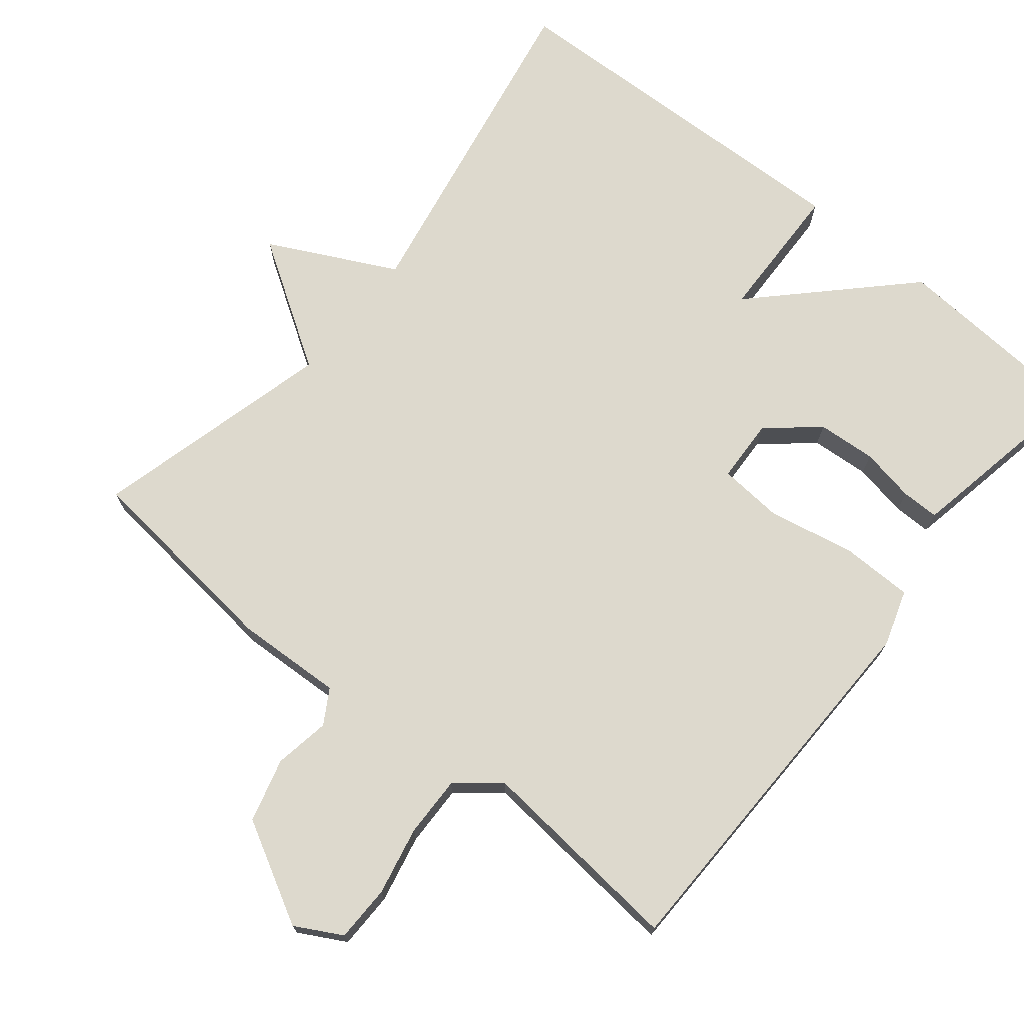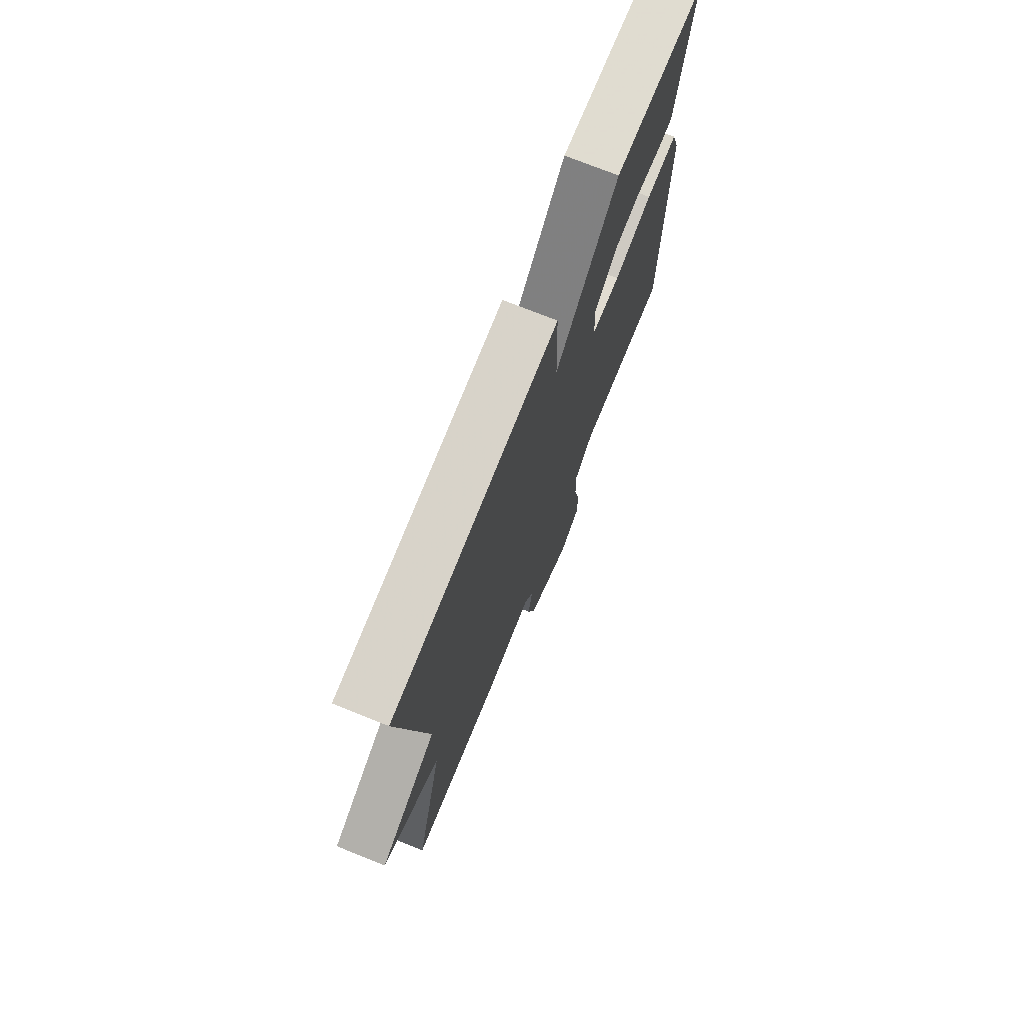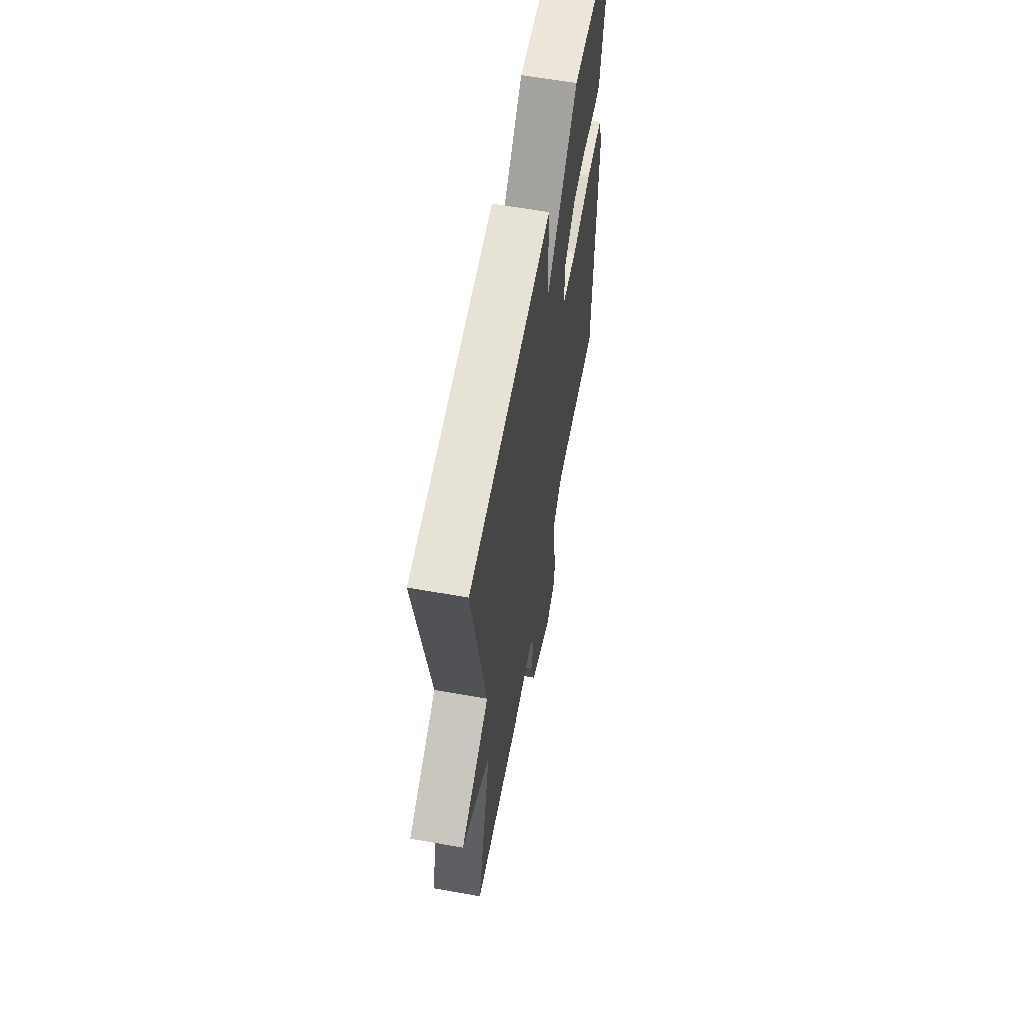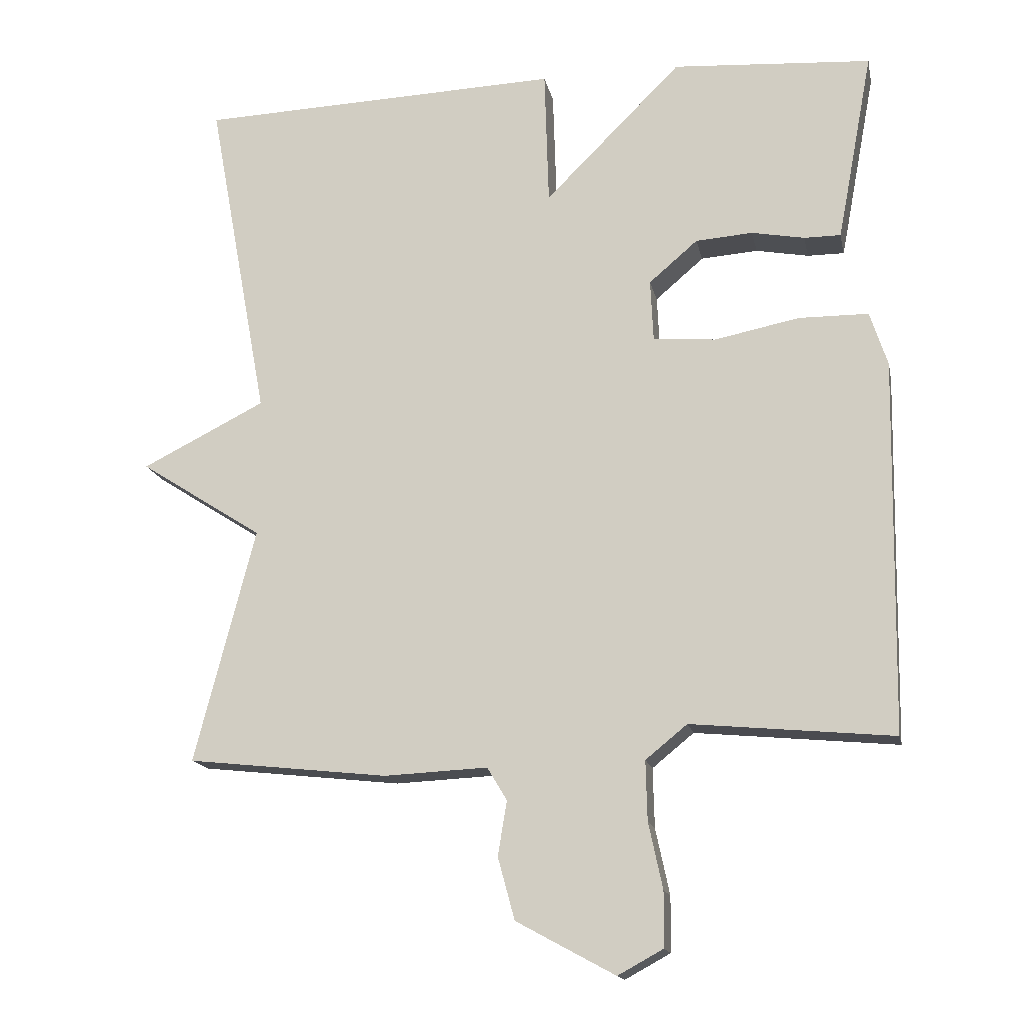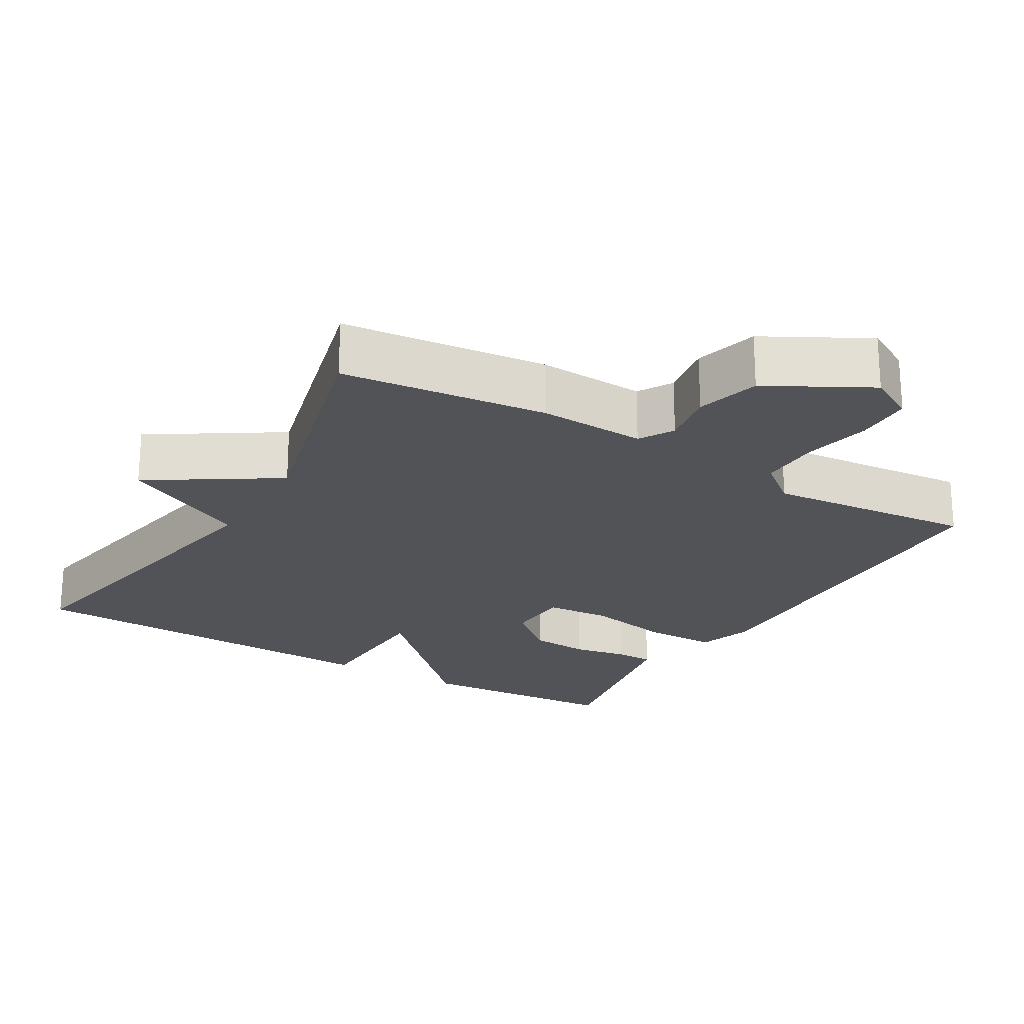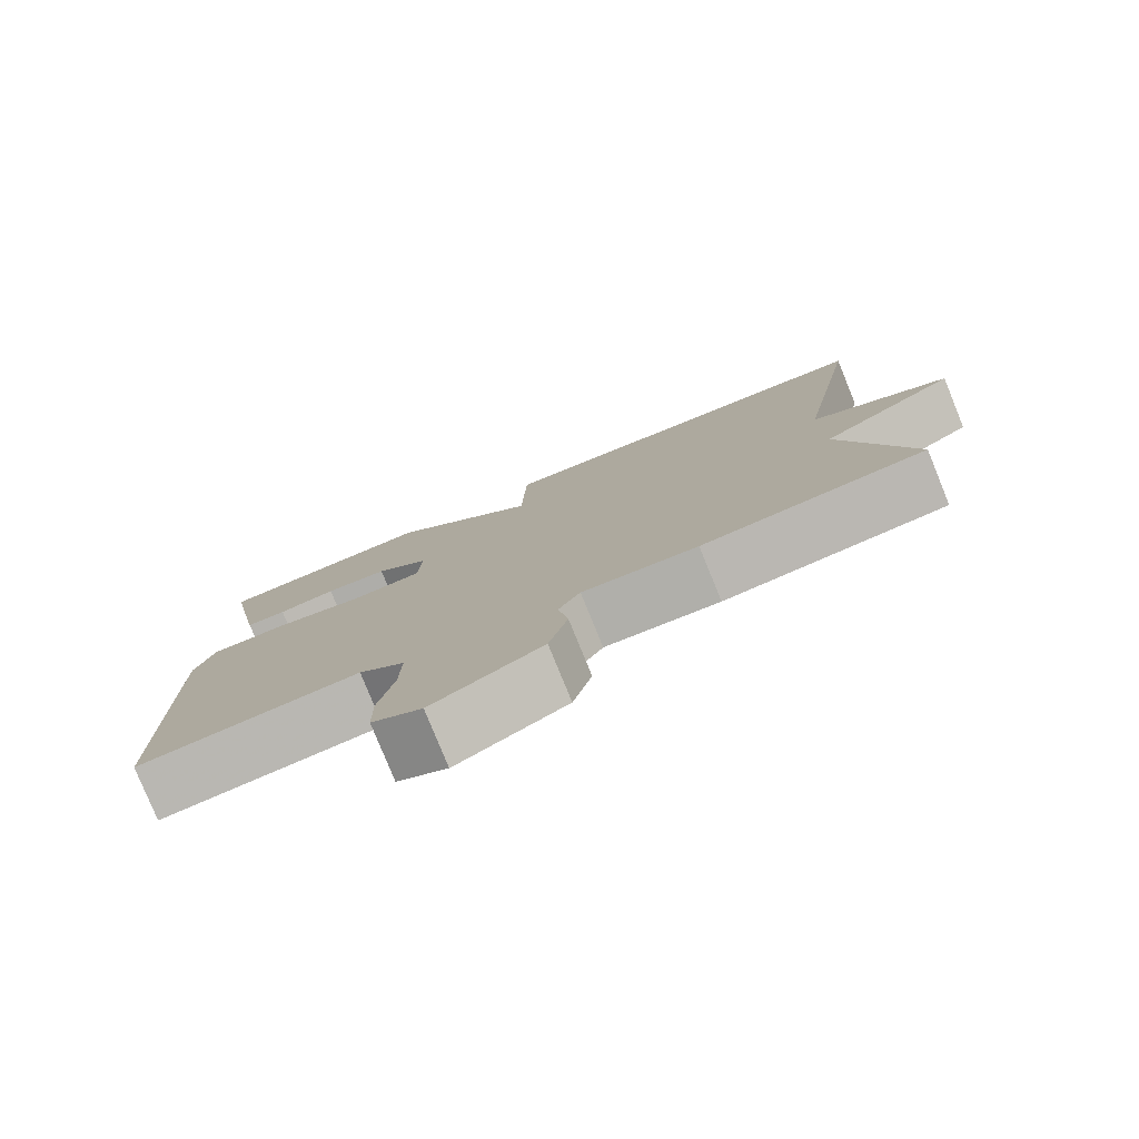
<metadata>
{"format":"obj","ext":"obj","renderer":"f3d","projection":"perspective","resolution":1024,"background":"white","views":[{"elev":71.9,"azim":-140.9,"up":"+Y"},{"elev":73.7,"azim":111.8,"up":"+Z"},{"elev":61.5,"azim":100.3,"up":"+Z"},{"elev":-15.7,"azim":-168.5,"up":"+Z"},{"elev":-22.5,"azim":149.5,"up":"+Y"},{"elev":-79.5,"azim":22.2,"up":"+Z"}]}
</metadata>
<code>
v 0.5 0.07 0.5
v 0.414 0.07 0.033
v 0.589 0.07 -0.055
v 0.414 0.07 -0.167
v 0.5 0.07 -0.5
v 0.215 0.07 -0.531
v 0.068 0.07 -0.524
v 0.04 0.07 -0.571
v 0.053 0.07 -0.648
v 0.029 0.07 -0.736
v -0.111 0.07 -0.812
v -0.175 0.07 -0.777
v -0.176 0.07 -0.699
v -0.156 0.07 -0.605
v -0.154 0.07 -0.521
v -0.213 0.07 -0.473
v -0.5 0.07 -0.5
v -0.509 0.07 0.03
v -0.484 0.07 0.107
v -0.385 0.07 0.108
v -0.265 0.07 0.084
v -0.176 0.07 0.091
v -0.172 0.07 0.179
v -0.241 0.07 0.238
v -0.322 0.07 0.244
v -0.397 0.07 0.23
v -0.449 0.07 0.23
v -0.458 0.07 0.276
v -0.5 0.07 0.5
v -0.217 0.07 0.519
v -0.023 0.07 0.325
v -0.017 0.07 0.519
v 0.5 0 0.5
v 0.414 0 0.033
v 0.589 0 -0.055
v 0.414 0 -0.167
v 0.5 0 -0.5
v 0.215 0 -0.531
v 0.068 0 -0.524
v 0.04 0 -0.571
v 0.053 0 -0.648
v 0.029 0 -0.736
v -0.111 0 -0.812
v -0.175 0 -0.777
v -0.176 0 -0.699
v -0.156 0 -0.605
v -0.154 0 -0.521
v -0.213 0 -0.473
v -0.5 0 -0.5
v -0.509 0 0.03
v -0.484 0 0.107
v -0.385 0 0.108
v -0.265 0 0.084
v -0.176 0 0.091
v -0.172 0 0.179
v -0.241 0 0.238
v -0.322 0 0.244
v -0.397 0 0.23
v -0.449 0 0.23
v -0.458 0 0.276
v -0.5 0 0.5
v -0.217 0 0.519
v -0.023 0 0.325
v -0.017 0 0.519
f 31 32 1 2
f 29 30 31
f 28 29 31
f 27 28 31
f 26 27 31
f 25 26 31
f 24 25 31
f 23 24 31 2
f 2 3 4
f 23 2 4
f 22 23 4
f 5 6 7
f 4 5 7
f 22 4 7
f 21 22 7
f 19 20 21
f 18 19 21
f 17 18 21
f 16 17 21
f 21 7 8
f 16 21 8
f 15 16 8
f 9 10 11
f 8 9 11
f 15 8 11
f 14 15 11
f 11 12 13 14
f 34 33 64 63
f 63 62 61
f 63 61 60
f 63 60 59
f 63 59 58
f 63 58 57
f 63 57 56
f 34 63 56 55
f 36 35 34
f 36 34 55
f 36 55 54
f 39 38 37
f 39 37 36
f 39 36 54
f 39 54 53
f 53 52 51
f 53 51 50
f 53 50 49
f 53 49 48
f 40 39 53
f 40 53 48
f 40 48 47
f 43 42 41
f 43 41 40
f 43 40 47
f 43 47 46
f 46 45 44 43
f 1 33 34 2
f 2 34 35 3
f 3 35 36 4
f 4 36 37 5
f 5 37 38 6
f 6 38 39 7
f 7 39 40 8
f 8 40 41 9
f 9 41 42 10
f 10 42 43 11
f 11 43 44 12
f 12 44 45 13
f 13 45 46 14
f 14 46 47 15
f 15 47 48 16
f 16 48 49 17
f 17 49 50 18
f 18 50 51 19
f 19 51 52 20
f 20 52 53 21
f 21 53 54 22
f 22 54 55 23
f 23 55 56 24
f 24 56 57 25
f 25 57 58 26
f 26 58 59 27
f 27 59 60 28
f 28 60 61 29
f 29 61 62 30
f 30 62 63 31
f 31 63 64 32
f 32 64 33 1

</code>
